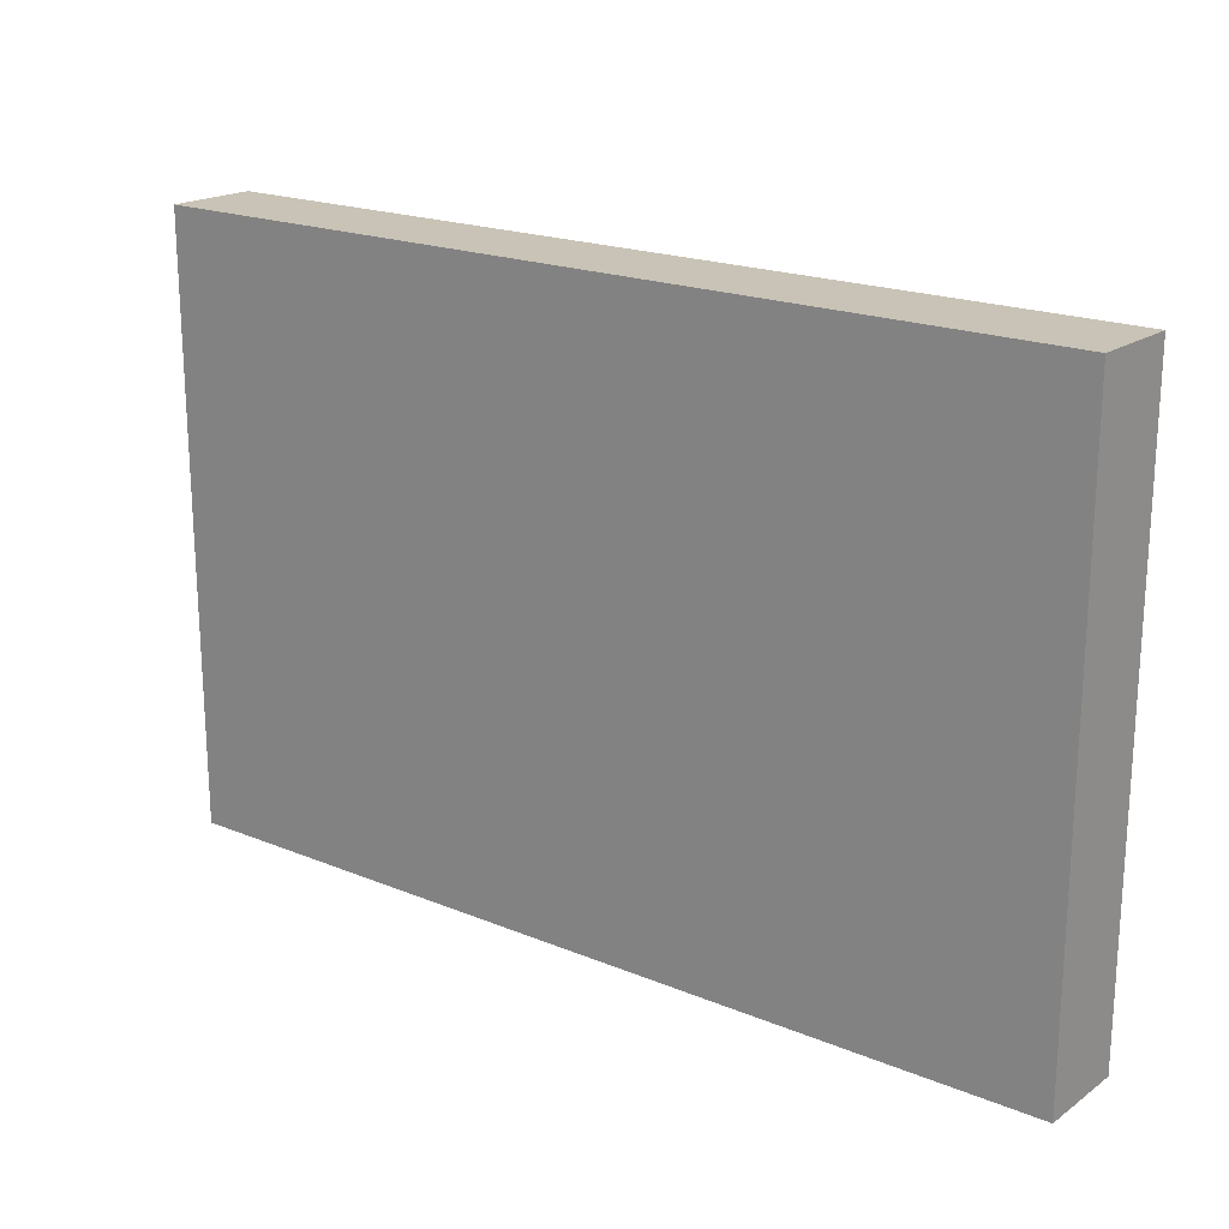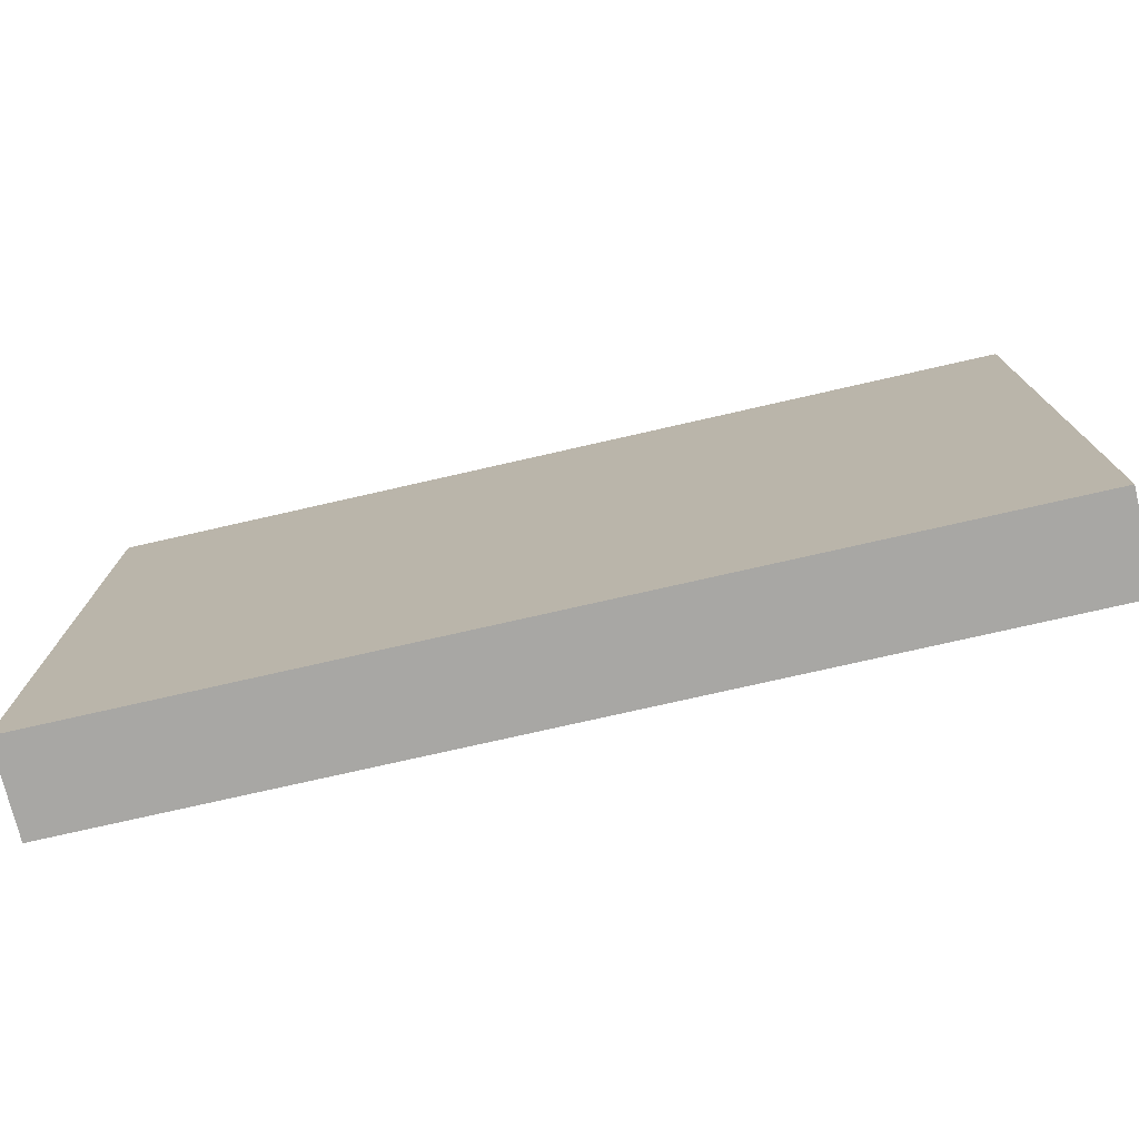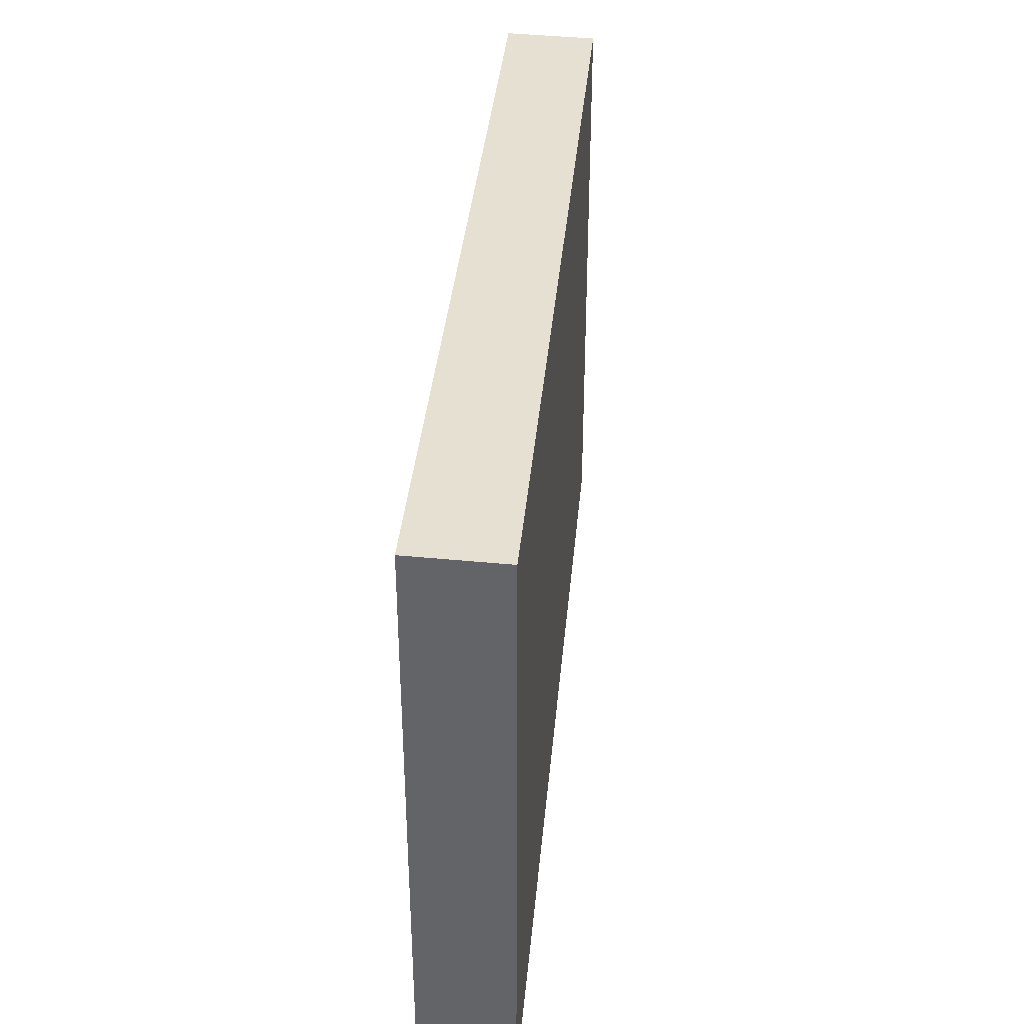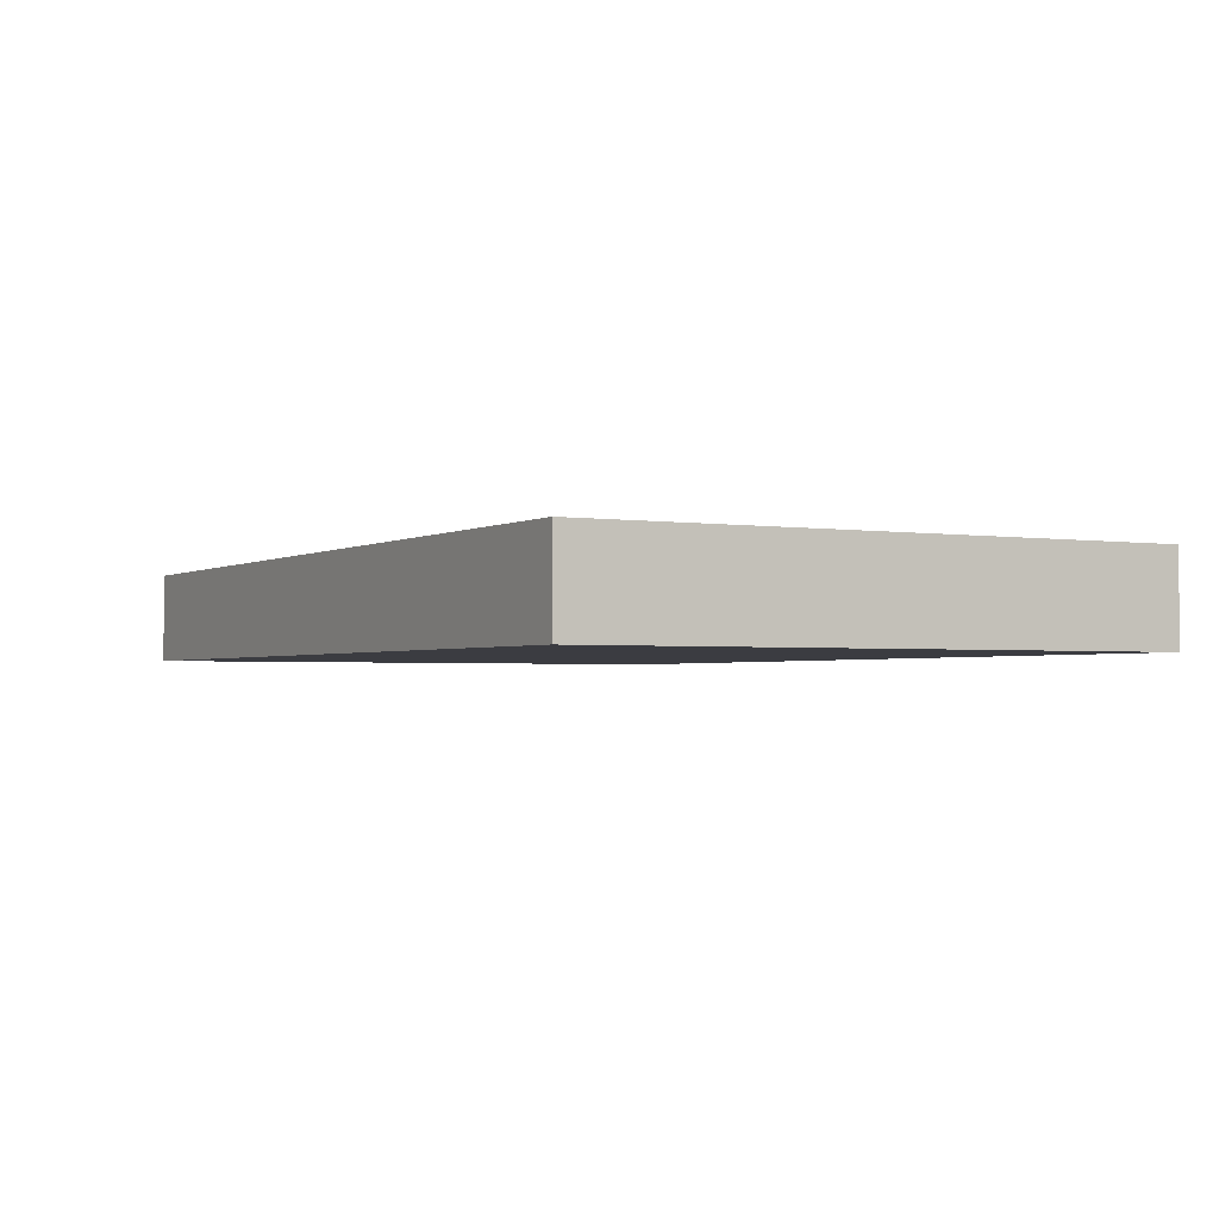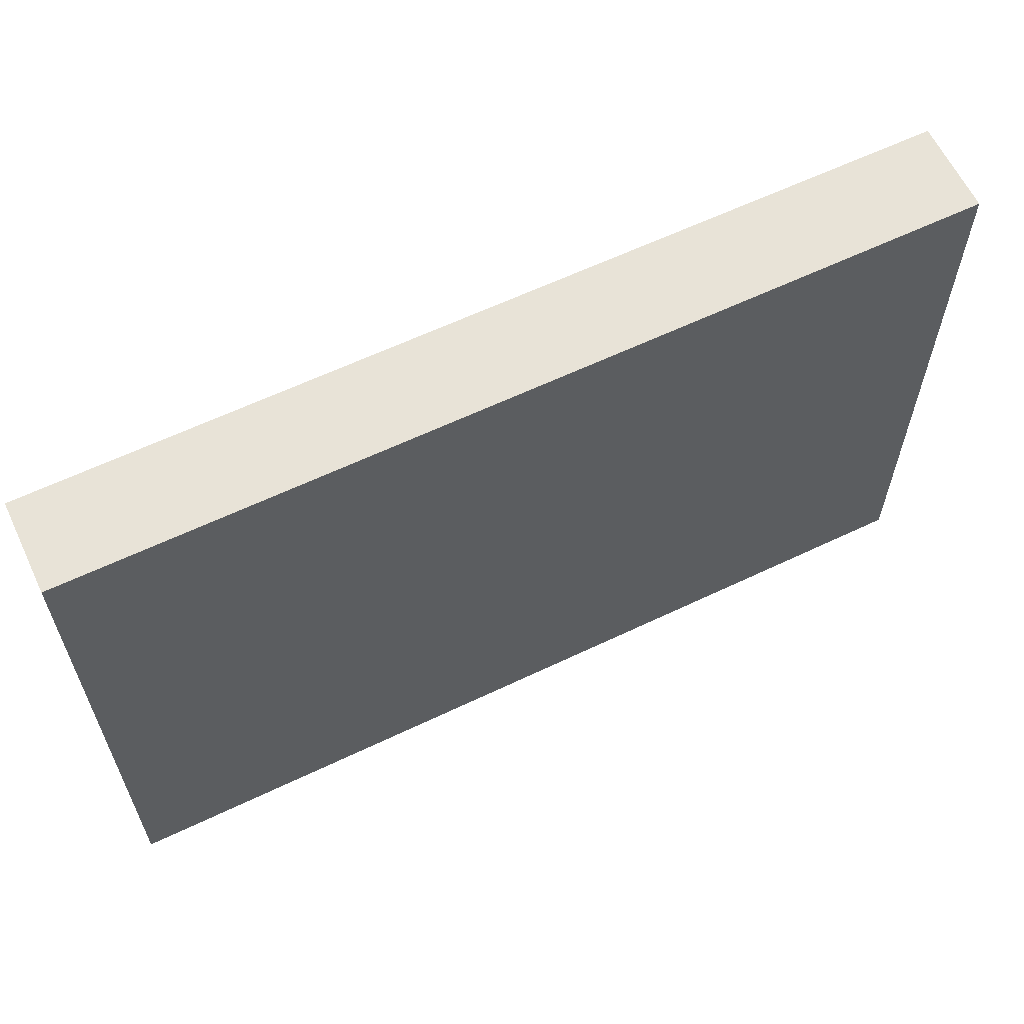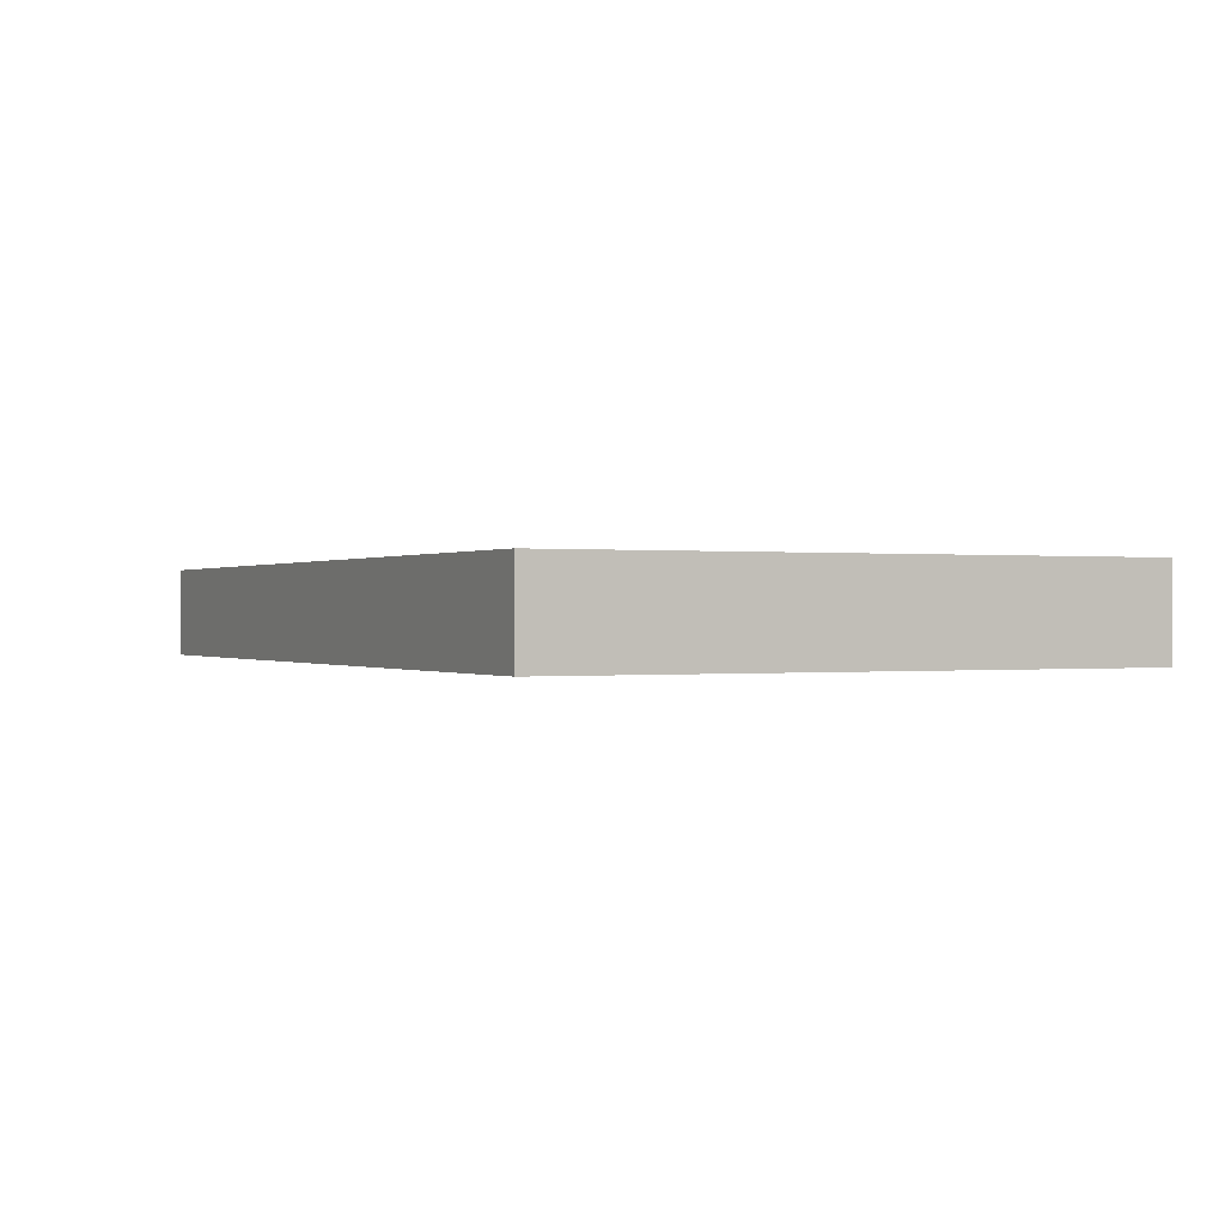
<metadata>
{"format":"obj","ext":"obj","renderer":"f3d","projection":"perspective","resolution":1024,"background":"white","views":[{"elev":19.8,"azim":37.1,"up":"+Y"},{"elev":-75.3,"azim":-167.1,"up":"+Y"},{"elev":37.9,"azim":-84.7,"up":"+Y"},{"elev":-2.2,"azim":-119.1,"up":"+Z"},{"elev":61.3,"azim":-25.9,"up":"+Y"},{"elev":-0.0,"azim":63.8,"up":"+Z"}]}
</metadata>
<code>
o 1129
v 2226 1875 16.27
v 2226 1875 16.27
v 2226 1875 16.28
v 2226 1875 16.27
v 2226 1875 16.27
v 2226 1875 16.27
v 2226 1875 16.27
v 2226 1875 16.28
v 2226 1875 16.28
v 2226 1875 16.28
v 2226 1875 16.28
v 2226 1875 16.27
v 2226 1875 16.28
v 2226 1875 16.27
v 2226 1875 16.28
v 2226 1875 16.28
v 2226 1875 16.27
v 2226 1875 16.27
v 2226 1875 16.28
v 2226 1875 16.28
v 2226 1875 16.28
v 2226 1875 16.27
v 2226 1875 16.27
v 2226 1875 16.28
v 2226 1875 16.28
v 2226 1875 16.28
v 2226 1875 16.28
v 2226 1875 16.28
v 2226 1875 16.27
f 1 2 3
f 1 4 5
f 6 2 7
f 8 9 7
f 10 7 11
f 12 13 14
f 14 15 16
f 17 15 18
f 19 20 21
f 22 23 20
f 24 25 26
f 27 28 29

</code>
